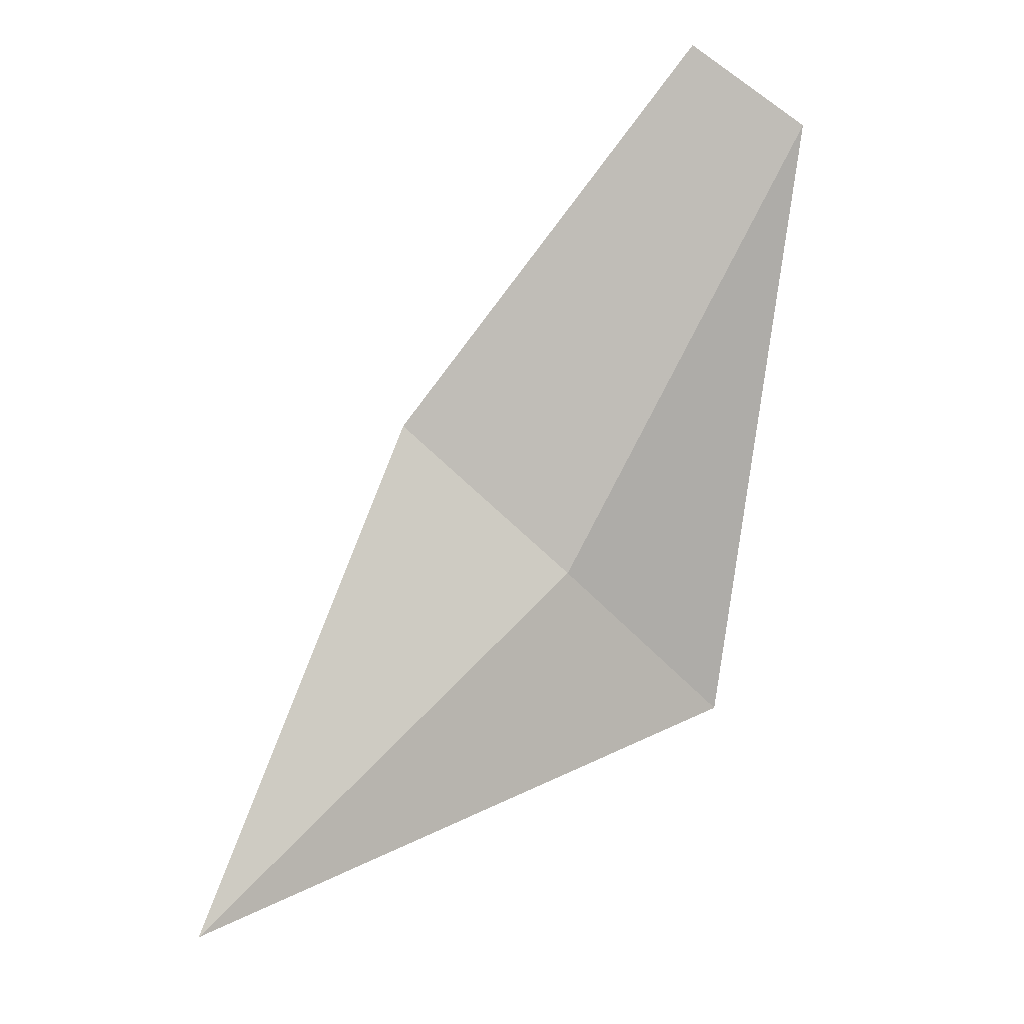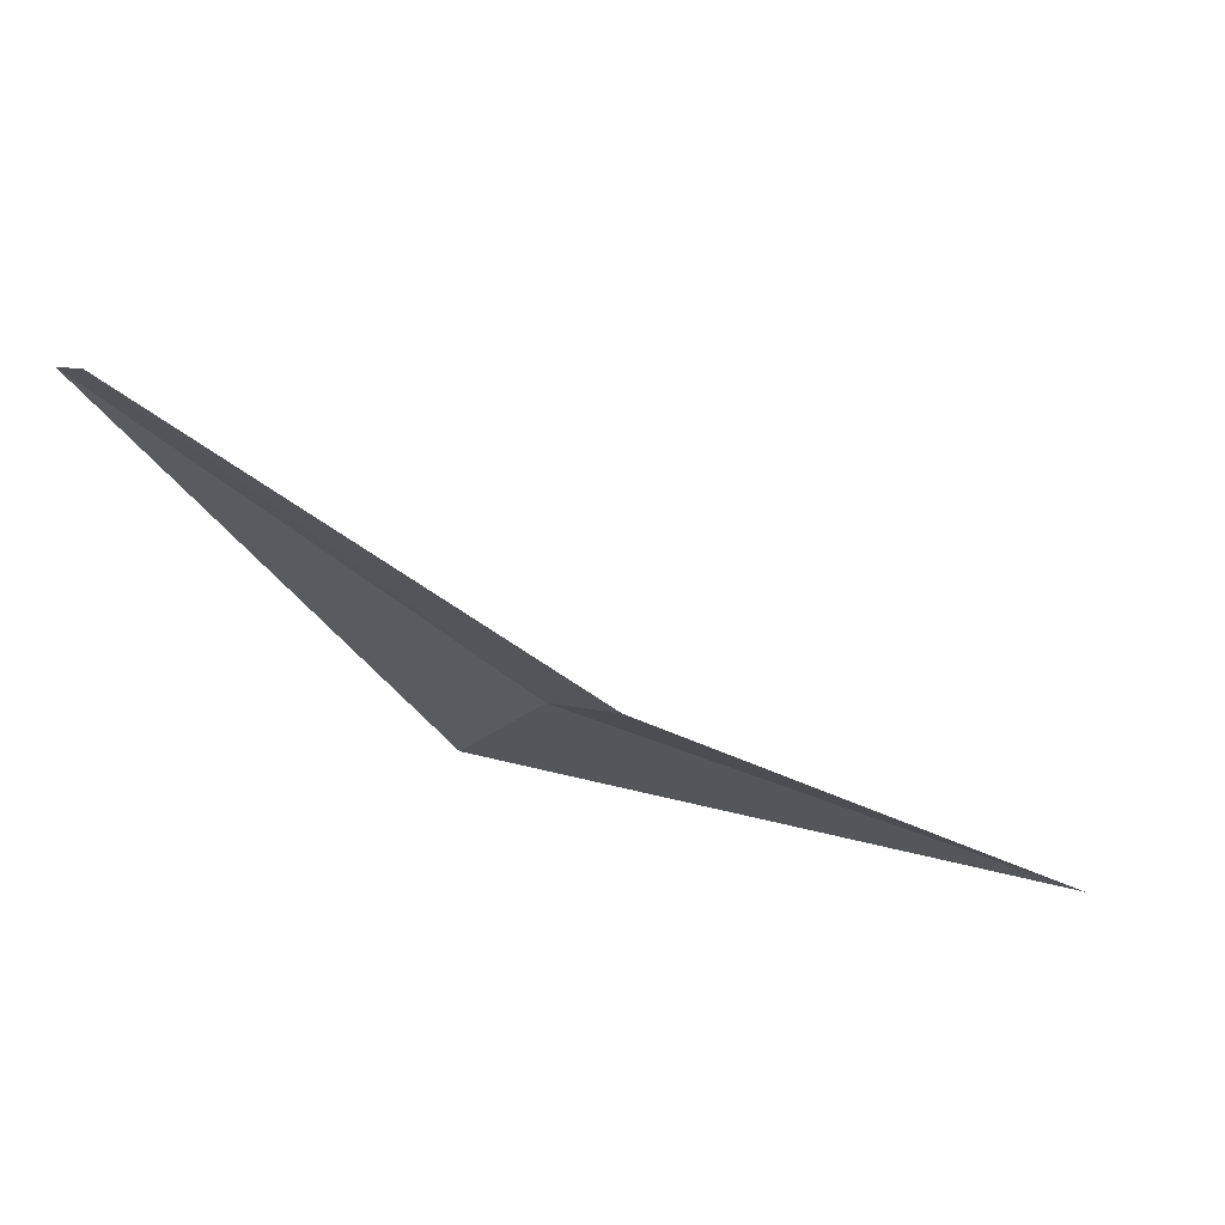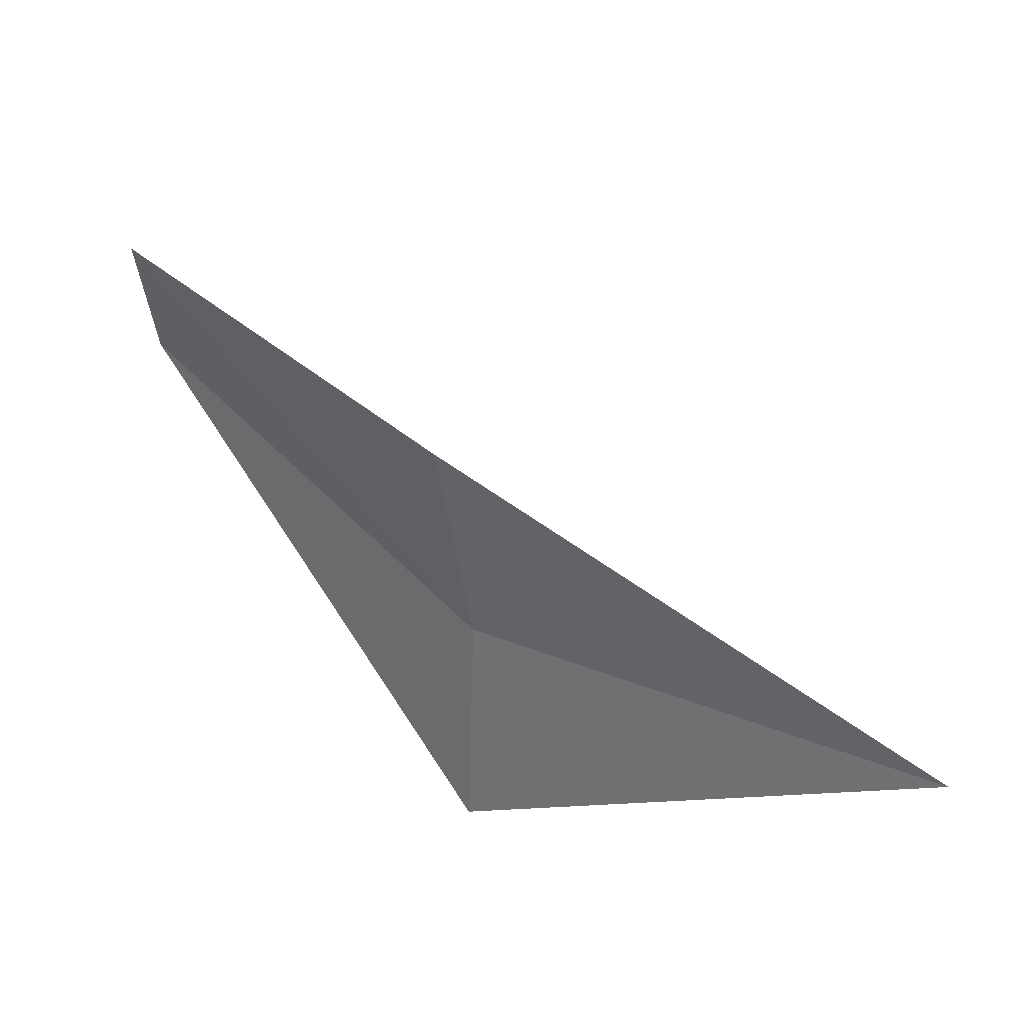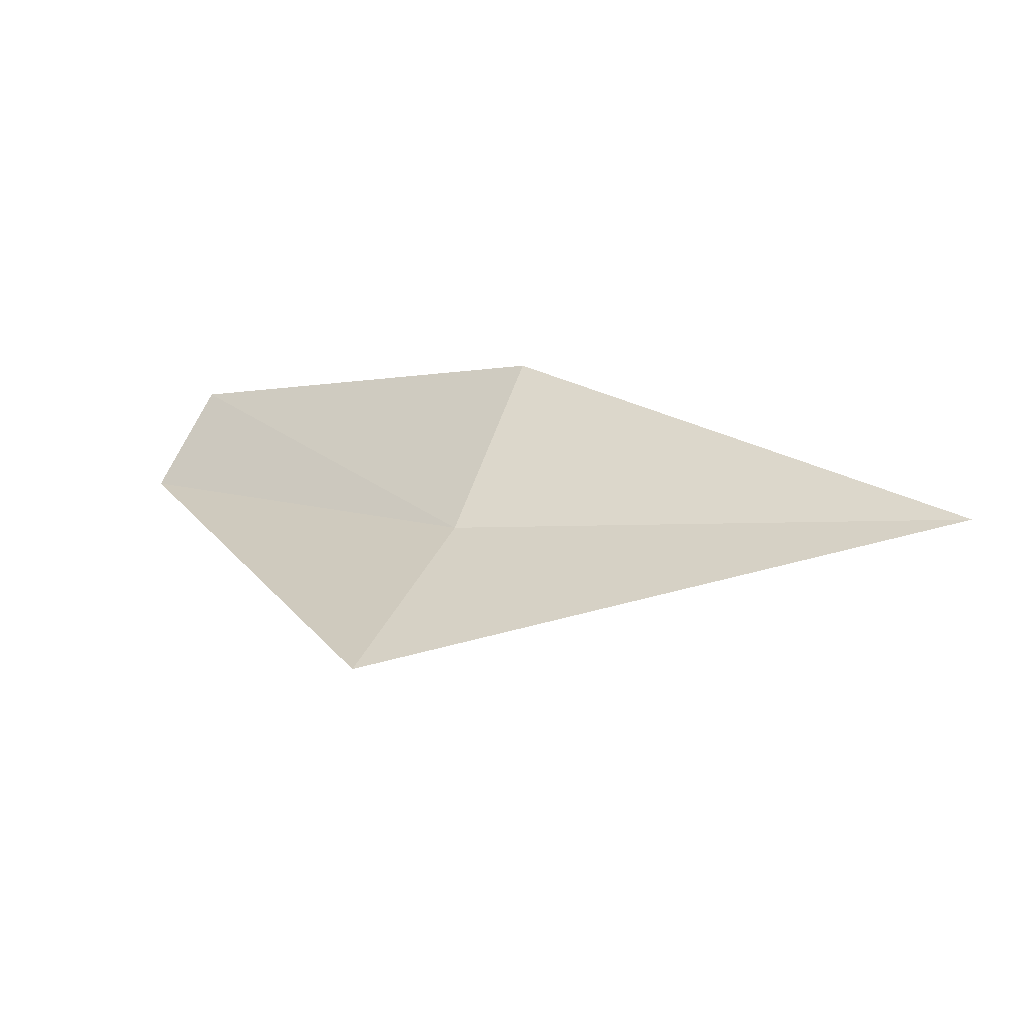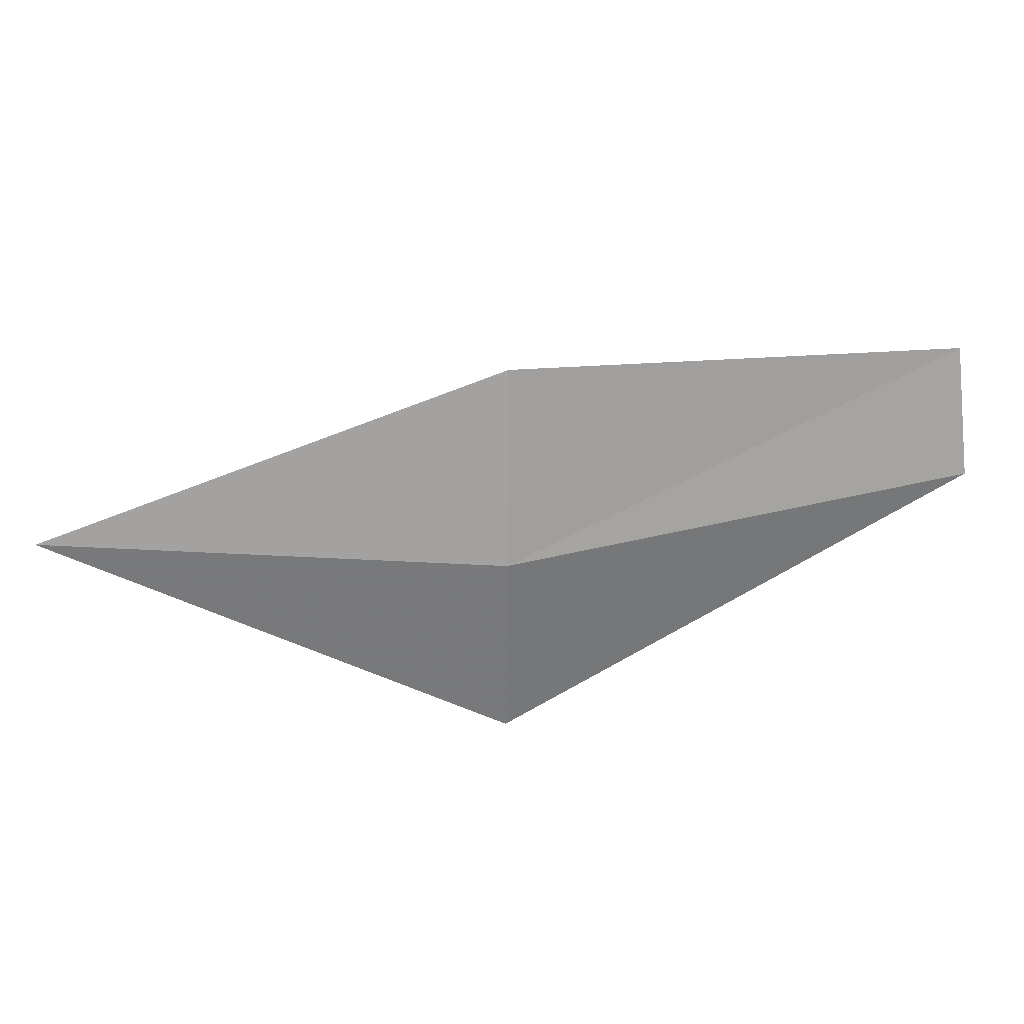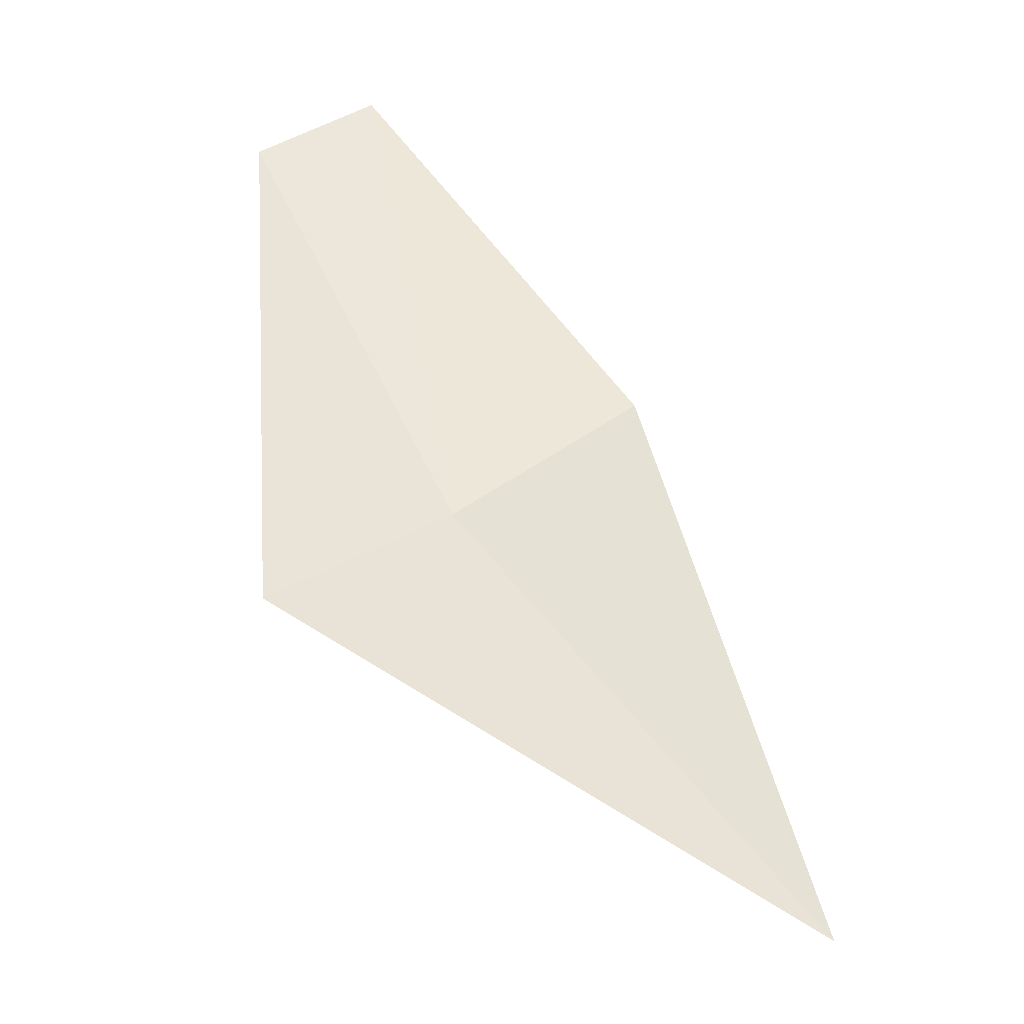
<metadata>
{"format":"obj","ext":"obj","renderer":"f3d","projection":"perspective","resolution":1024,"background":"white","views":[{"elev":43.9,"azim":-40.1,"up":"+Z"},{"elev":33.5,"azim":-178.5,"up":"+Z"},{"elev":-16.9,"azim":-149.2,"up":"+Z"},{"elev":-2.6,"azim":-179.6,"up":"+Y"},{"elev":-19.8,"azim":-30.7,"up":"+Y"},{"elev":-75.4,"azim":135.2,"up":"+Z"}]}
</metadata>
<code>
v 38.15 0.2934 40.23
v 38.07 0.5005 40.37
v 38.51 0.5005 40.71
v 38.57 0.37 40.64
v 38.25 0.1345 40.05
v 37.59 0.2934 40
f 1 3 2
f 1 4 3
f 1 5 4
f 1 2 6
f 1 6 5

</code>
